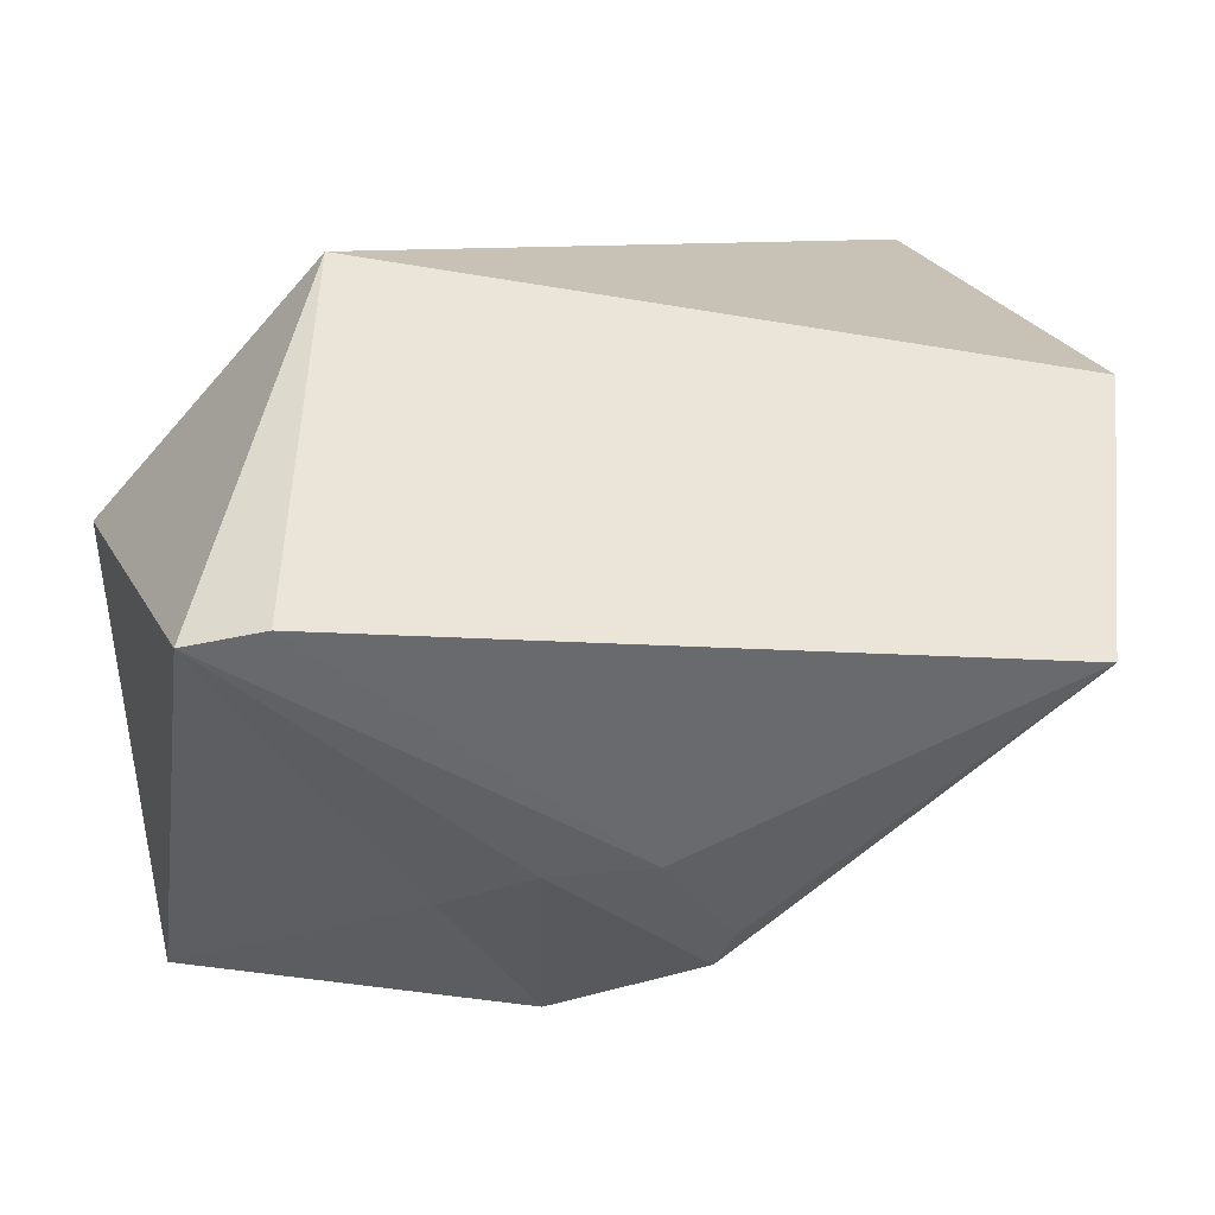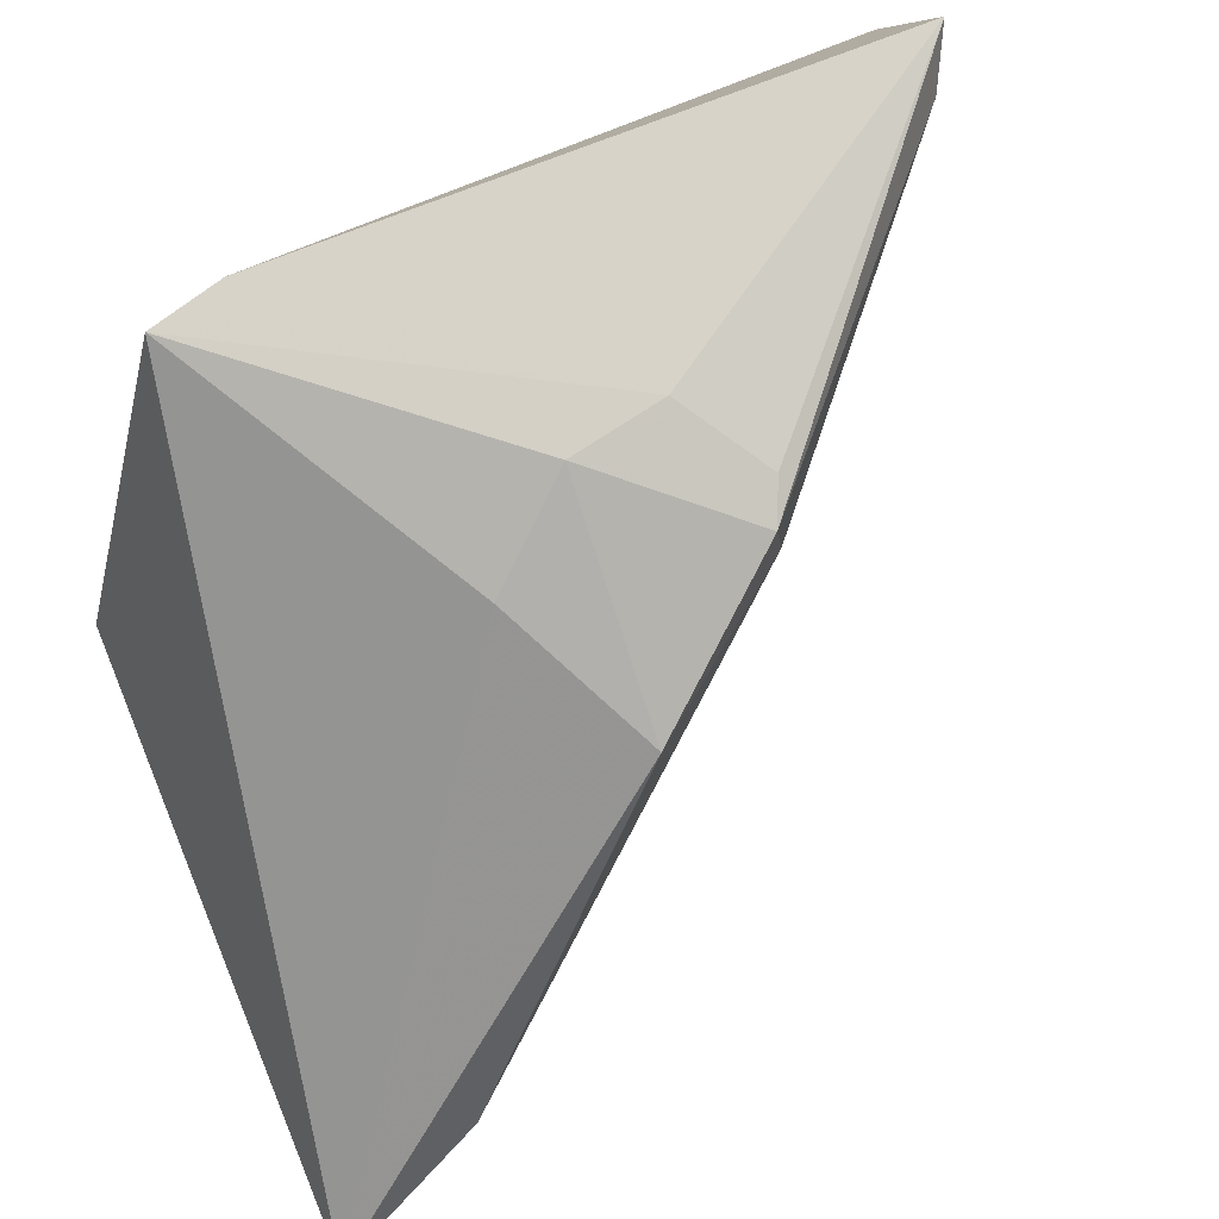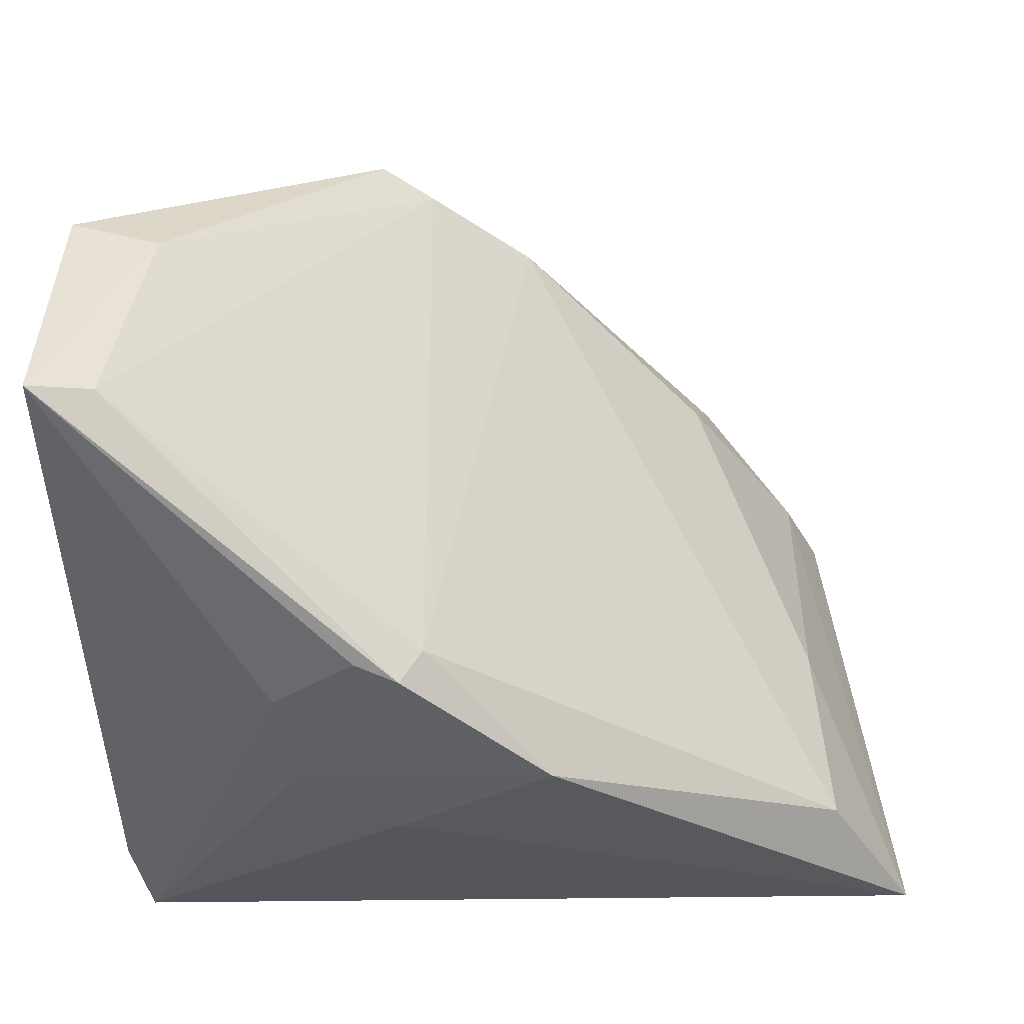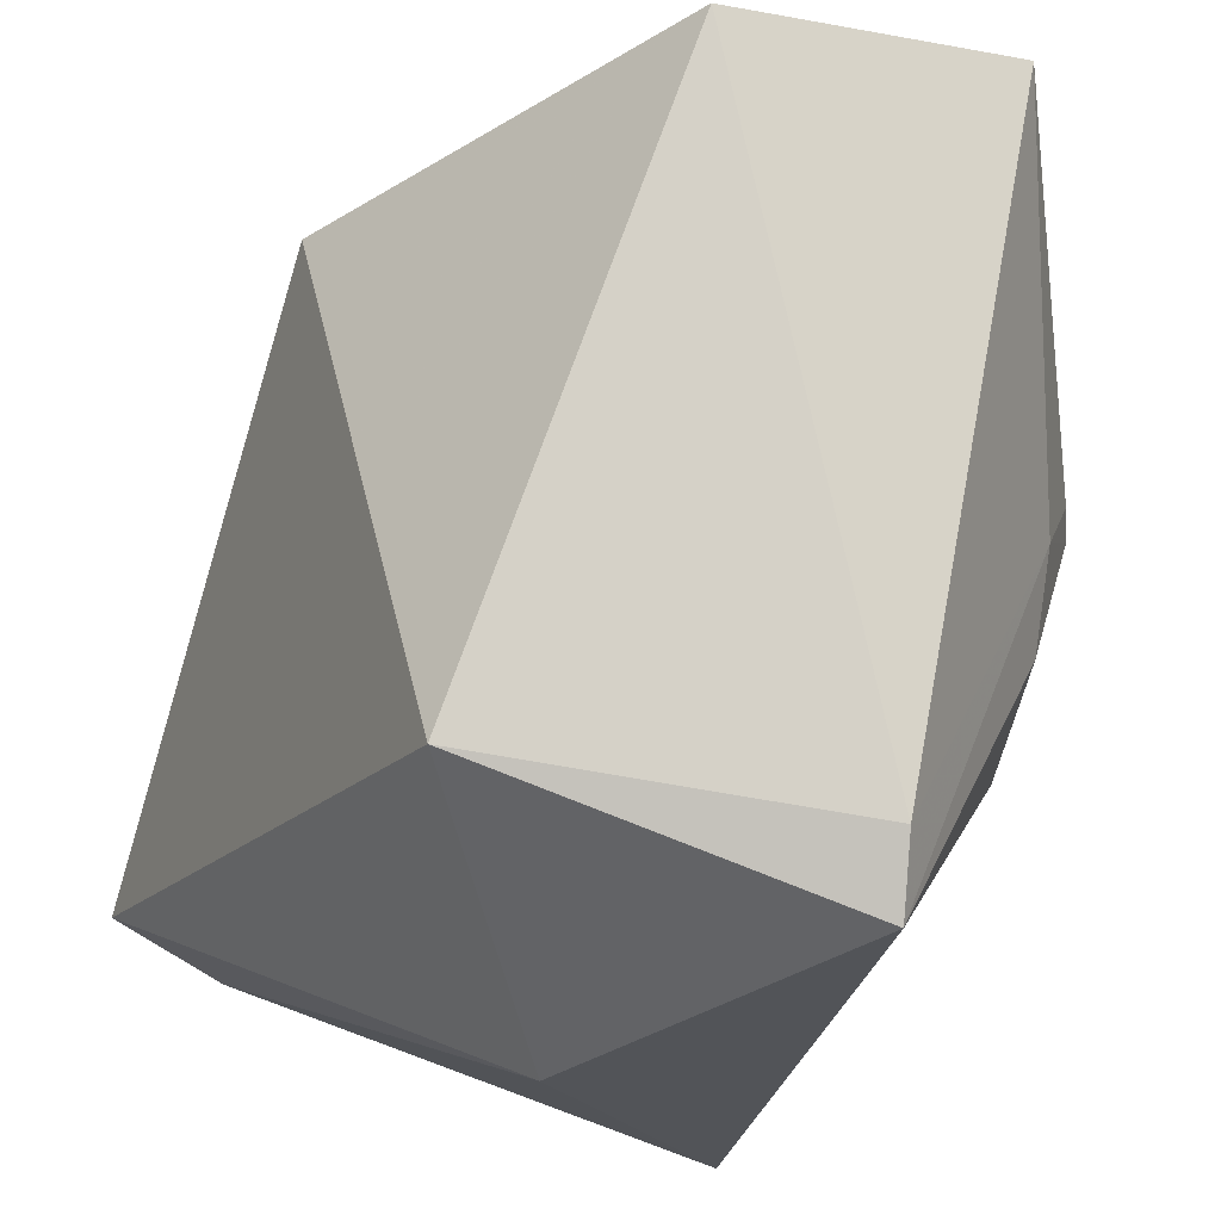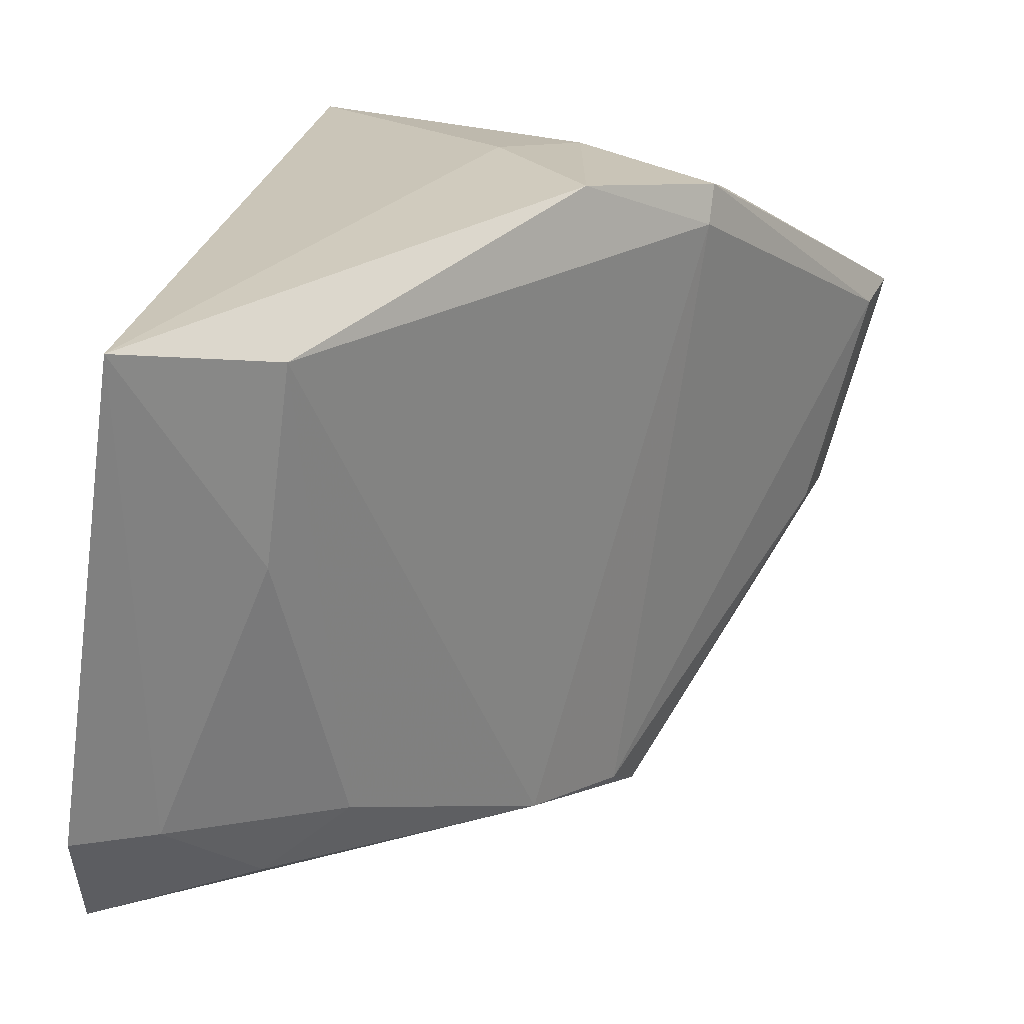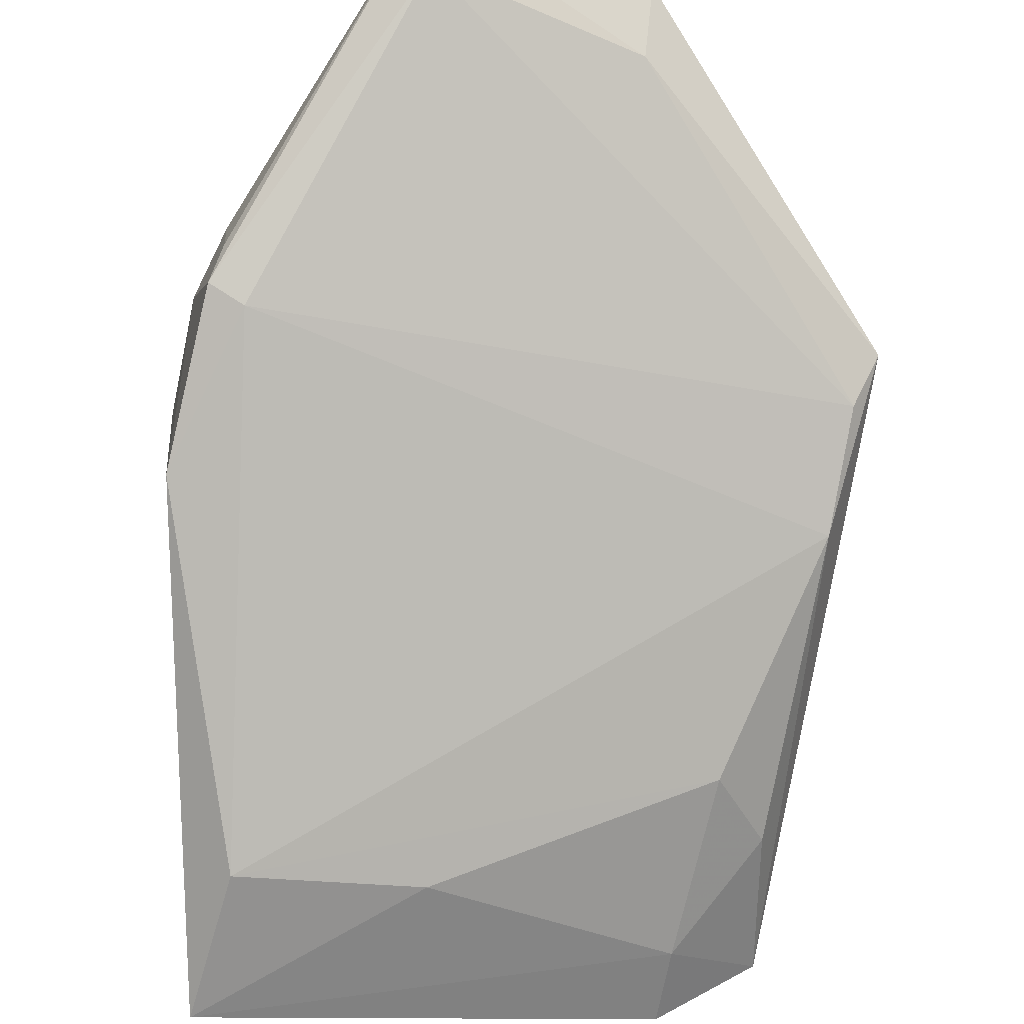
<metadata>
{"format":"obj","ext":"obj","renderer":"f3d","projection":"perspective","resolution":1024,"background":"white","views":[{"elev":60.7,"azim":-166.7,"up":"+Y"},{"elev":-76.6,"azim":-161.8,"up":"+Z"},{"elev":-40.5,"azim":-87.2,"up":"+Z"},{"elev":74.7,"azim":110.8,"up":"+Y"},{"elev":-69.8,"azim":173.1,"up":"+Y"},{"elev":-38.6,"azim":-103.1,"up":"+Y"}]}
</metadata>
<code>
v 0.03592 0.005602 0.01941
v 0.03629 0.003772 0.01655
v 0.0326 0.02323 0.001737
v 0.02182 0.01557 0.0009961
v 0.02218 0.01512 0.01855
v 0.03603 0.002155 0.003458
v 0.03703 0.01689 0.007467
v 0.0296 0.007589 0.01662
v 0.01534 0.02393 0.005118
v 0.02542 0.012 0.000664
v 0.03242 0.02295 0.0114
v 0.03167 0.007166 0.01845
v 0.03213 0.004683 0.009093
v 0.02304 0.0188 0.001429
v 0.01594 0.0224 0.005496
v 0.02538 0.01829 0.00089
v 0.02766 0.01598 0.0007881
v 0.02151 0.01649 0.01915
v 0.03079 0.02373 0.002277
v 0.03415 0.004684 0.01644
v 0.02454 0.01246 0.01843
v 0.03211 0.004308 0.00384
v 0.02144 0.01664 0.00129
v 0.02185 0.015 0.001984
v 0.01632 0.02369 0.01161
v 0.01698 0.02158 0.01152
f 7 1 2
f 7 6 3
f 7 2 6
f 11 1 7
f 11 7 3
f 15 9 4
f 16 10 4
f 16 14 3
f 16 4 14
f 17 3 6
f 17 6 10
f 17 16 3
f 17 10 16
f 18 1 11
f 19 11 3
f 19 14 9
f 19 3 14
f 20 12 8
f 20 2 1
f 20 1 12
f 20 8 13
f 20 13 6
f 20 6 2
f 21 8 12
f 21 18 5
f 21 12 1
f 21 1 18
f 22 10 6
f 22 6 13
f 22 13 8
f 22 8 21
f 23 14 4
f 23 4 9
f 23 9 14
f 24 15 4
f 24 5 15
f 24 21 5
f 24 22 21
f 24 4 10
f 24 10 22
f 25 18 11
f 25 19 9
f 25 11 19
f 26 15 5
f 26 5 18
f 26 18 25
f 26 25 9
f 26 9 15

</code>
